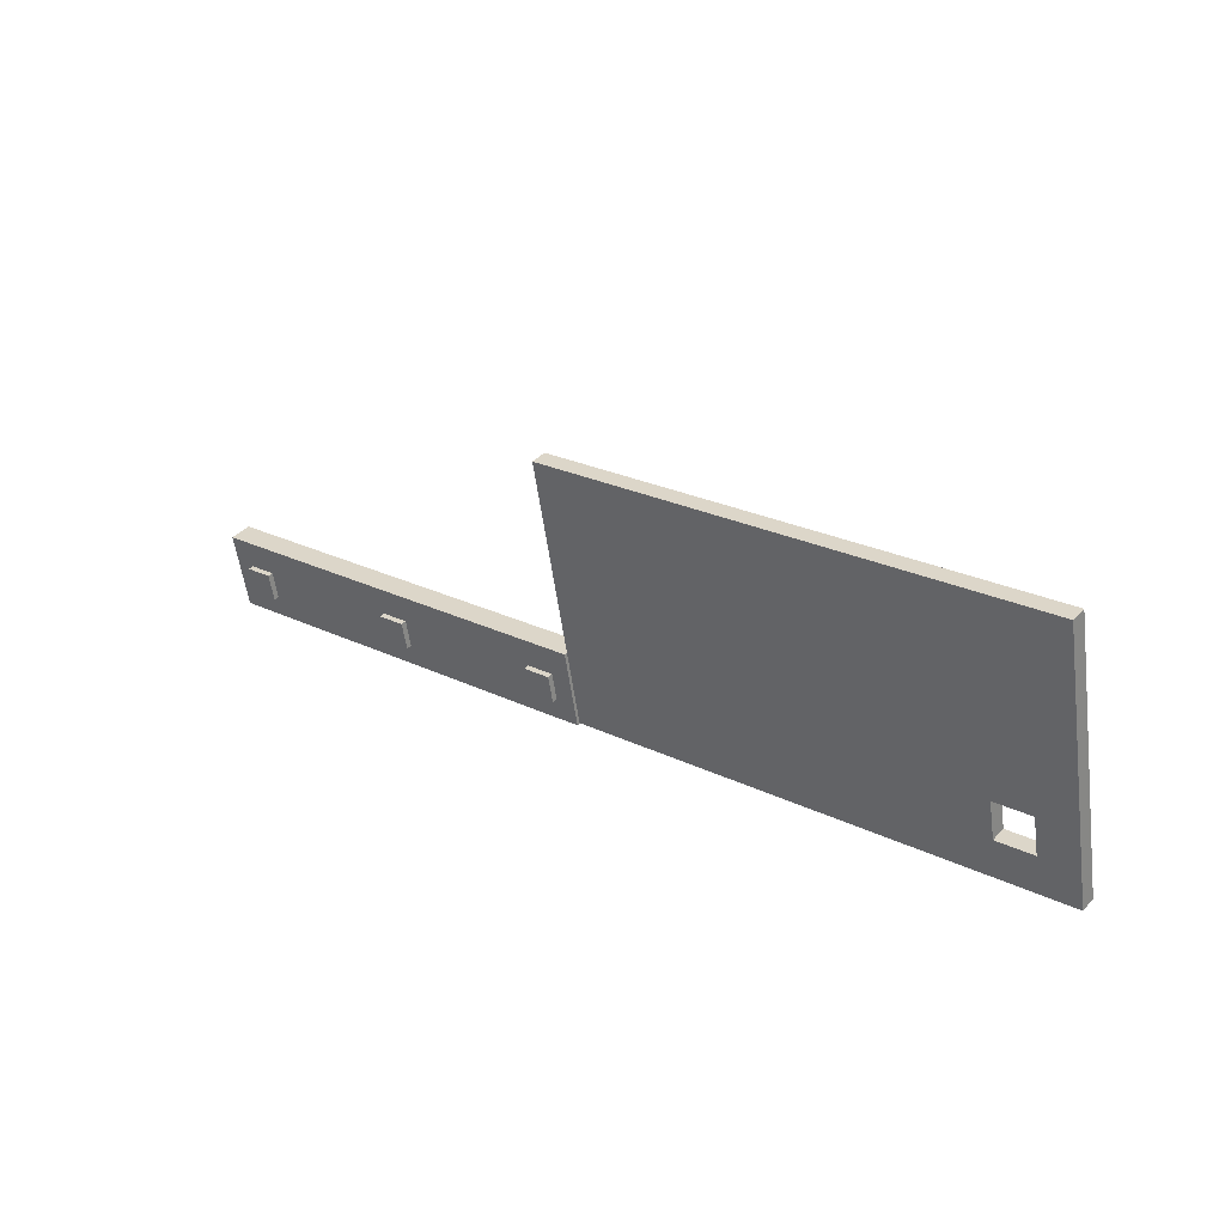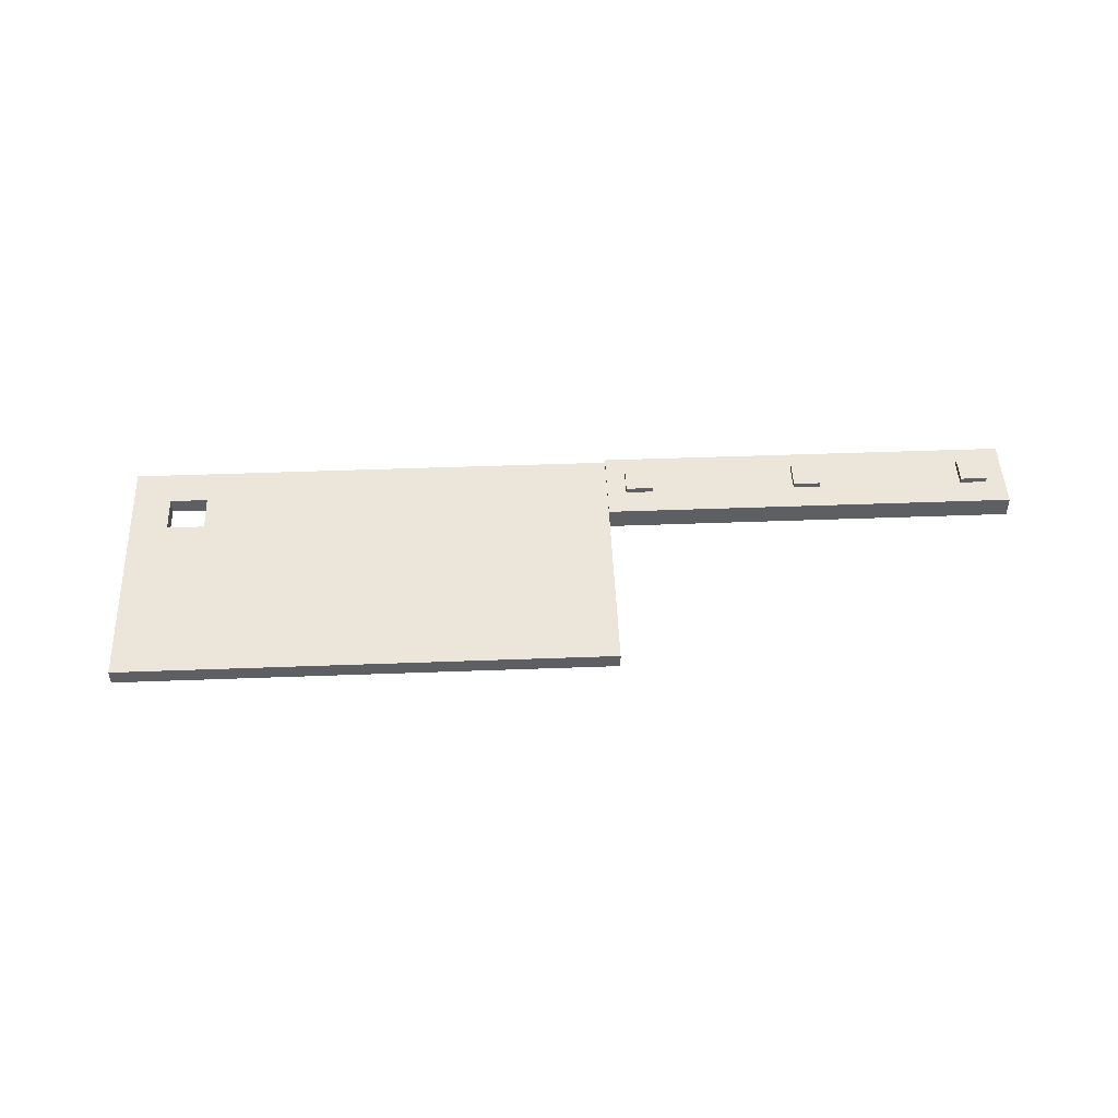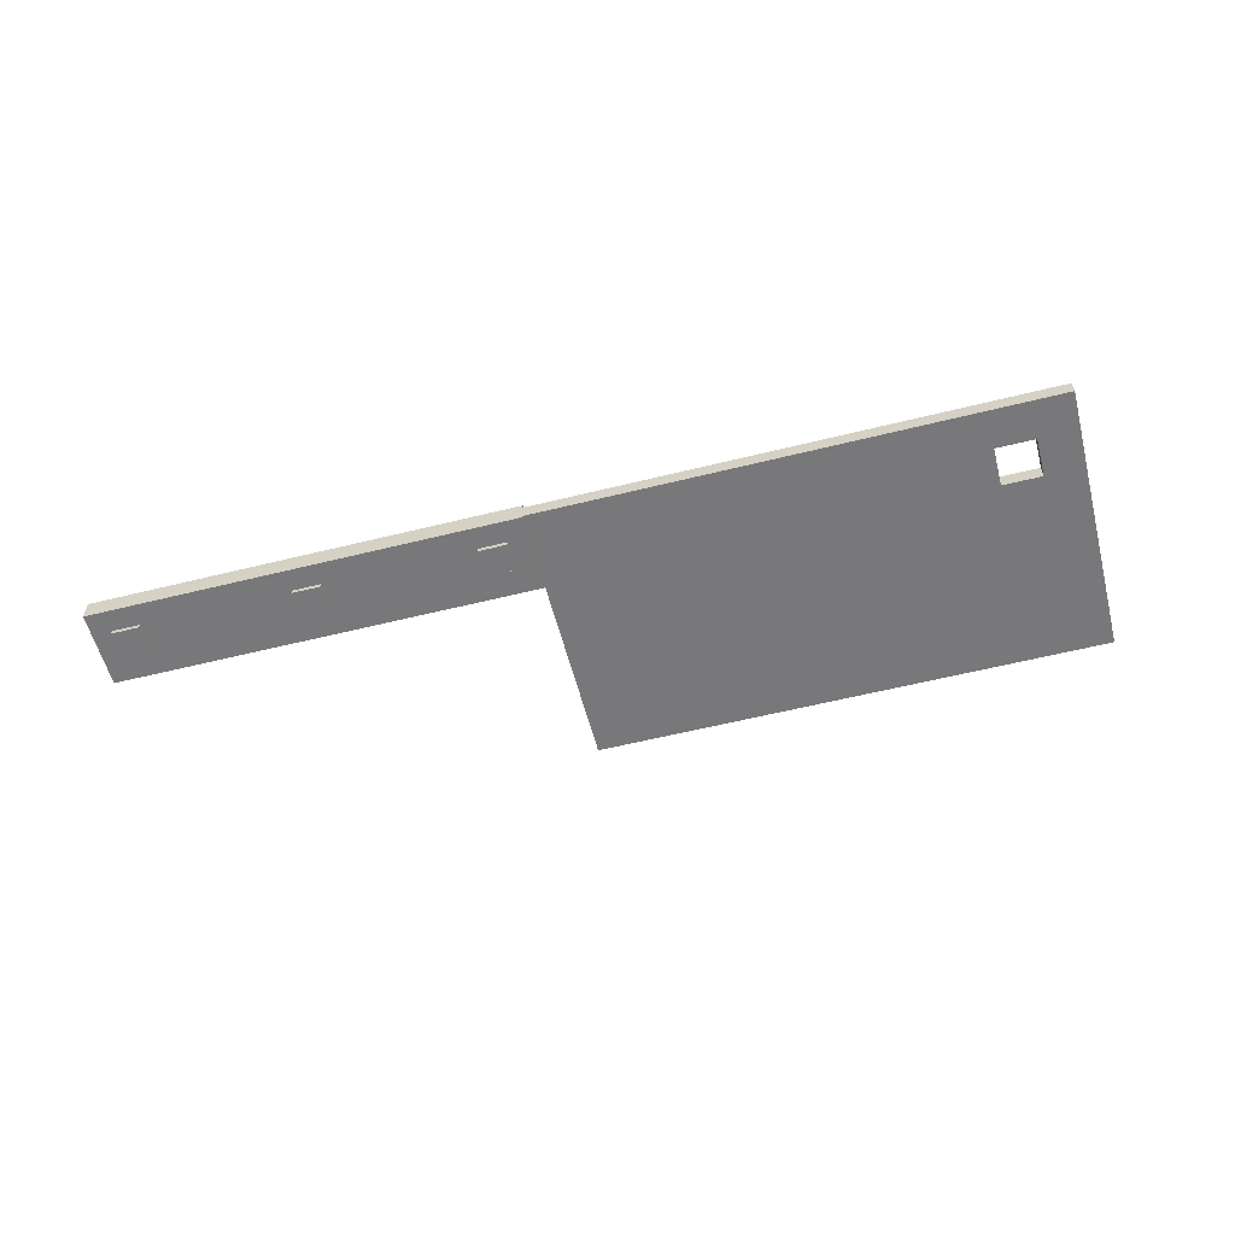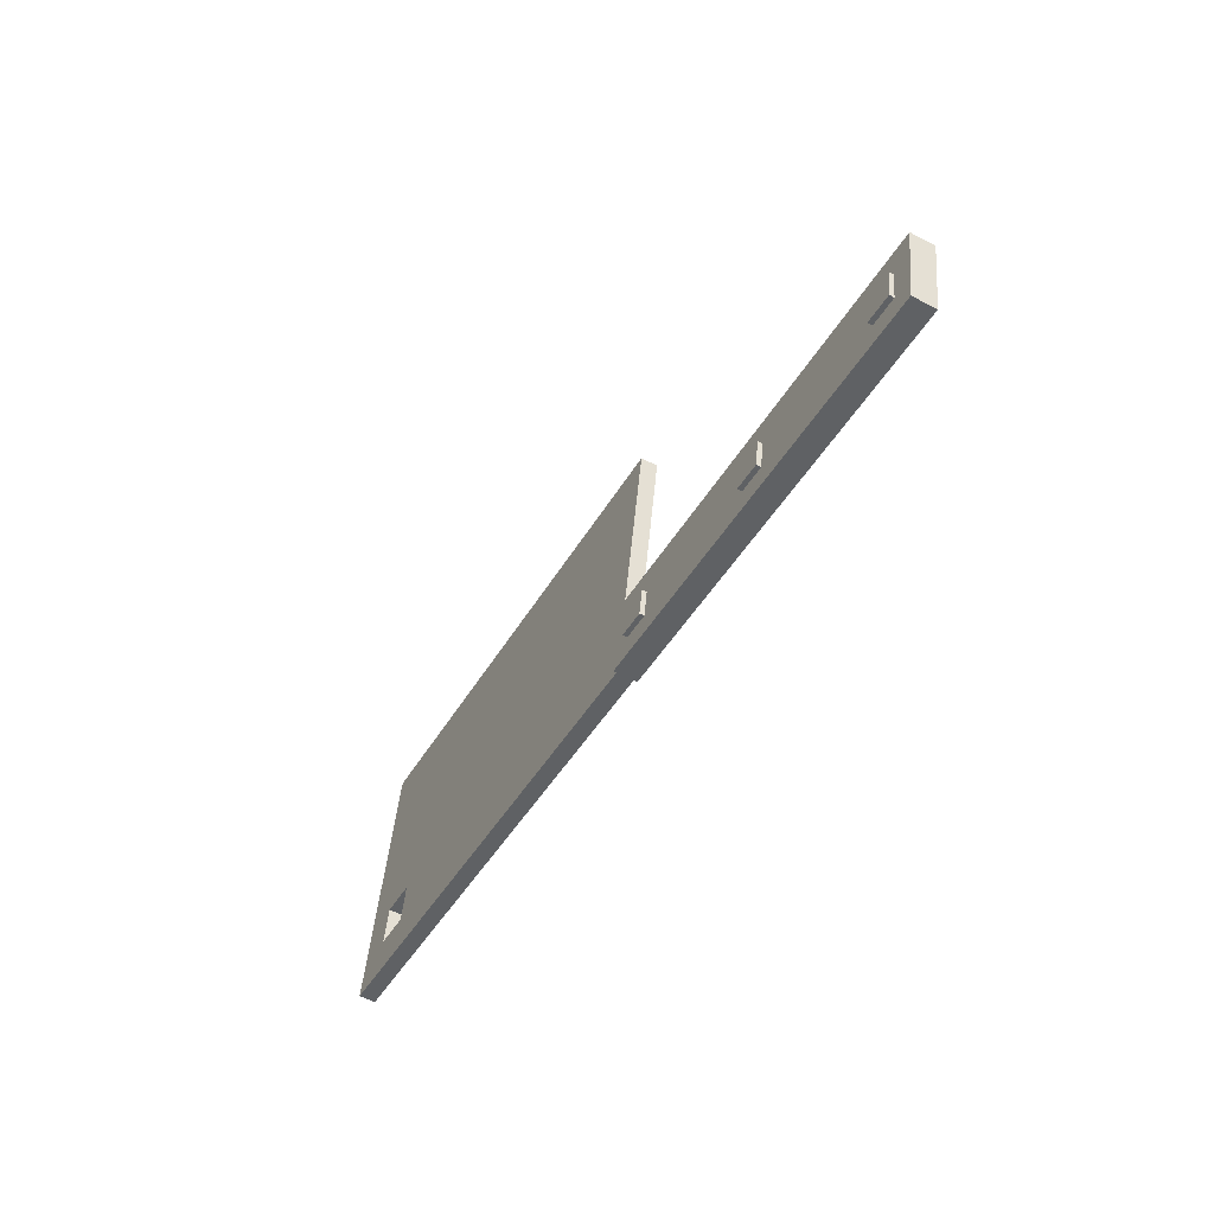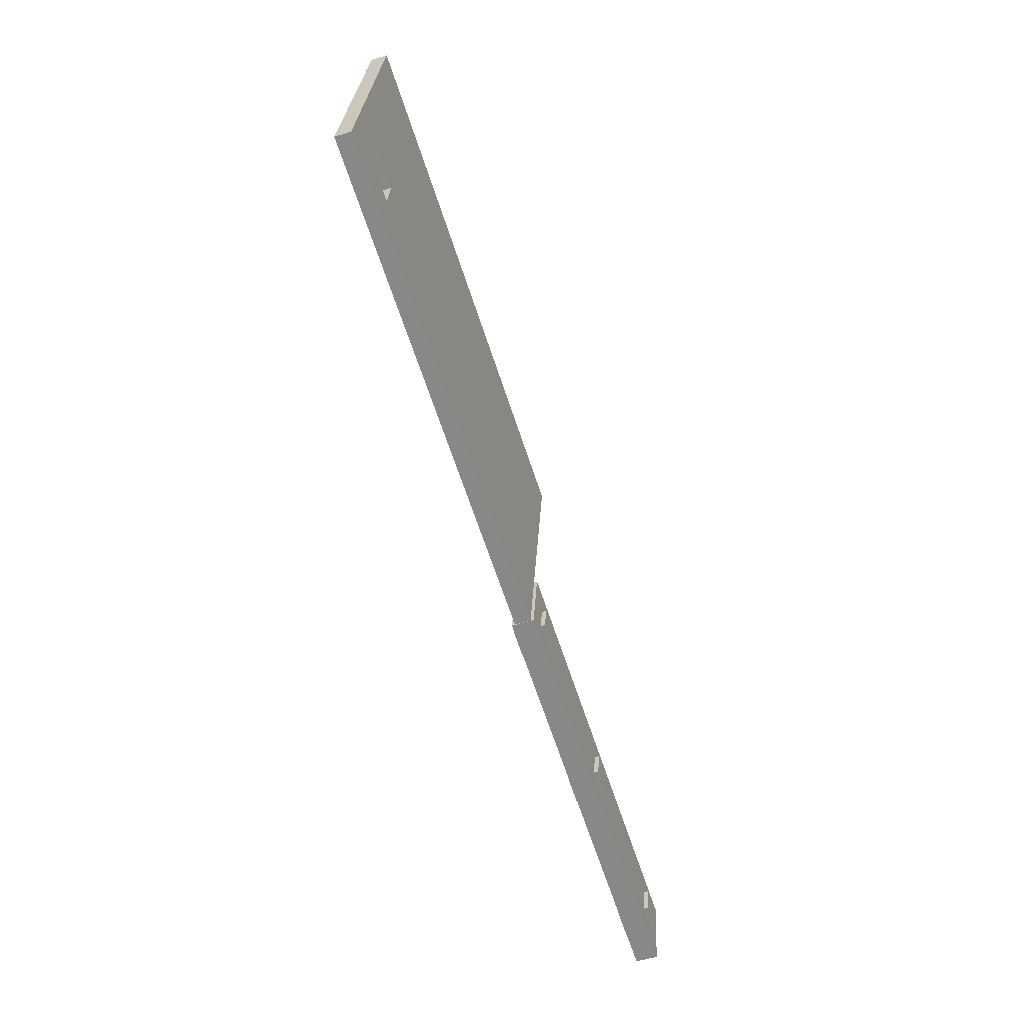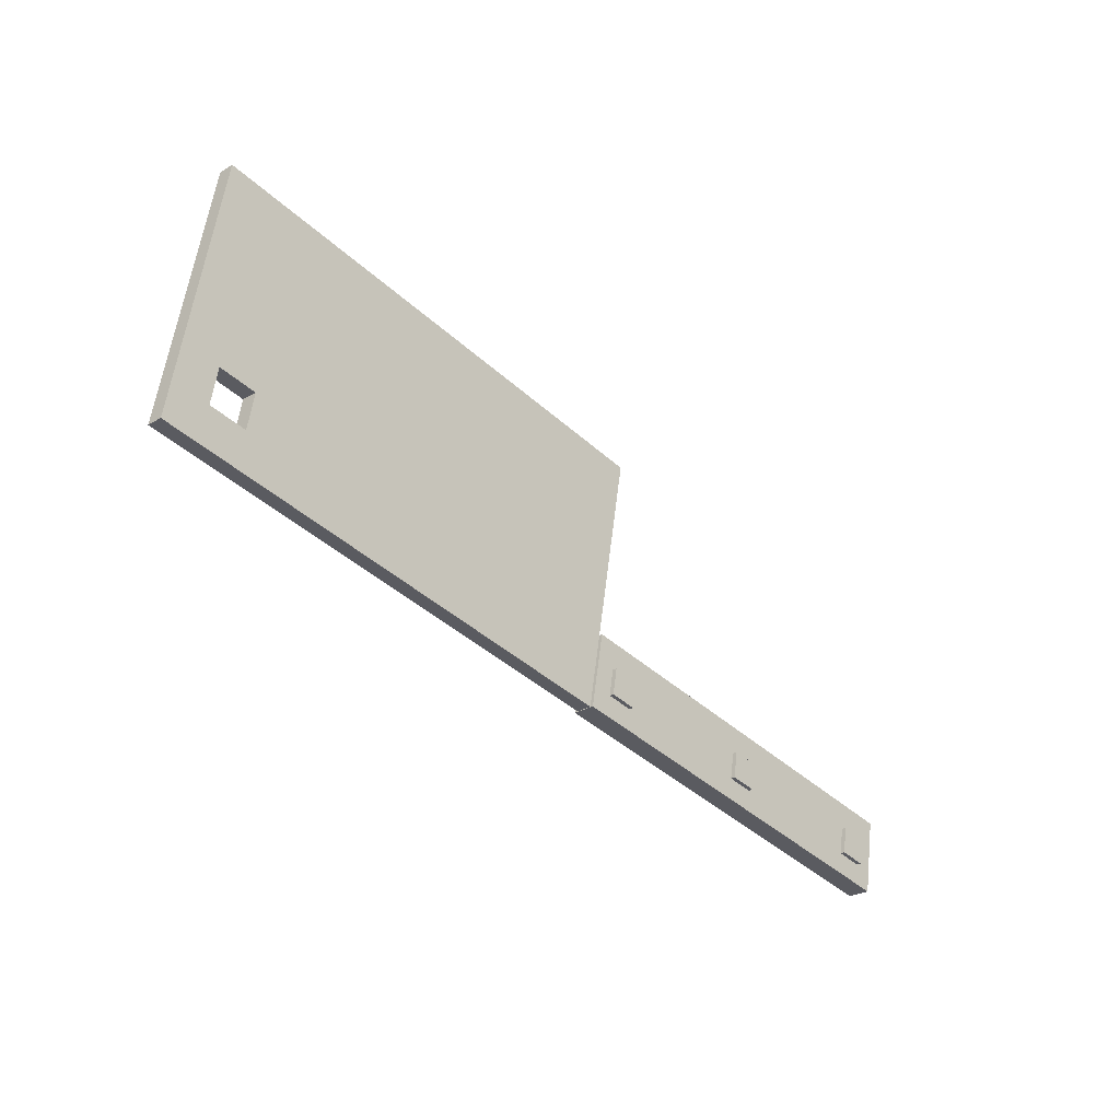
<metadata>
{"format":"obj","ext":"obj","renderer":"f3d","projection":"perspective","resolution":1024,"background":"white","views":[{"elev":40.0,"azim":38.2,"up":"+Y"},{"elev":47.7,"azim":-172.4,"up":"+Z"},{"elev":-57.6,"azim":24.5,"up":"+Z"},{"elev":-56.0,"azim":-118.8,"up":"+Y"},{"elev":-53.7,"azim":108.3,"up":"+Y"},{"elev":-26.7,"azim":132.5,"up":"+Y"}]}
</metadata>
<code>
o Cleaver_Plane
v 0.3451 -0.1141 0.01
v 0.3365 -0.06564 0.01
v 0.328 -0.01716 0.01
v 0.2852 0.2253 0.01
v -0.3451 0.1141 0.01
v -0.3023 -0.1283 0.01
v -0.2938 -0.1768 0.01
v -0.2852 -0.2253 0.01
v 0.2367 0.2167 0.01
v 0.2795 -0.02571 0.01
v 0.288 -0.07419 0.01
v 0.2966 -0.1227 0.01
v 0.1883 0.2082 0.01
v 0.231 -0.03426 0.01
v 0.2395 -0.08274 0.01
v 0.2481 -0.1312 0.01
v 0.3451 -0.1141 -0.01
v 0.3365 -0.06564 -0.01
v 0.328 -0.01716 -0.01
v 0.2852 0.2253 -0.01
v -0.3451 0.1141 -0.01
v -0.3023 -0.1283 -0.01
v -0.2938 -0.1768 -0.01
v -0.2852 -0.2253 -0.01
v 0.2367 0.2167 -0.01
v 0.2795 -0.02571 -0.01
v 0.288 -0.07419 -0.01
v 0.2966 -0.1227 -0.01
v 0.1883 0.2082 -0.01
v 0.231 -0.03425 -0.01
v 0.2395 -0.08274 -0.01
v 0.2481 -0.1312 -0.01
v -0.2851 -0.2259 0.014
v -0.3022 -0.129 0.014
v -0.8355 -0.223 0.014
v -0.8184 -0.32 0.014
v -0.2851 -0.2259 -0.014
v -0.3022 -0.129 -0.014
v -0.8355 -0.223 -0.014
v -0.8184 -0.32 -0.014
v -0.321 -0.1682 0.02091
v -0.3149 -0.2031 0.02091
v -0.3559 -0.1744 0.02091
v -0.3498 -0.2093 0.02091
v -0.5453 -0.2077 0.02091
v -0.5391 -0.2427 0.02091
v -0.5802 -0.2139 0.02091
v -0.574 -0.2488 0.02091
v -0.7695 -0.2473 0.02091
v -0.7633 -0.2822 0.02091
v -0.8044 -0.2534 0.02091
v -0.7982 -0.2883 0.02091
v -0.321 -0.1682 0.01211
v -0.3149 -0.2031 0.01211
v -0.3559 -0.1744 0.01211
v -0.3498 -0.2093 0.01211
v -0.5453 -0.2077 0.01211
v -0.5391 -0.2427 0.01211
v -0.5802 -0.2139 0.01211
v -0.574 -0.2488 0.01211
v -0.7695 -0.2473 0.01211
v -0.7633 -0.2822 0.01211
v -0.8044 -0.2534 0.01211
v -0.7982 -0.2883 0.01211
v -0.321 -0.1682 -0.0108
v -0.3149 -0.2031 -0.0108
v -0.3559 -0.1744 -0.0108
v -0.3498 -0.2093 -0.0108
v -0.5453 -0.2077 -0.0108
v -0.5391 -0.2427 -0.0108
v -0.5802 -0.2139 -0.0108
v -0.574 -0.2488 -0.0108
v -0.7695 -0.2473 -0.0108
v -0.7633 -0.2822 -0.0108
v -0.8044 -0.2534 -0.0108
v -0.7982 -0.2883 -0.0108
v -0.321 -0.1682 -0.0196
v -0.3149 -0.2031 -0.0196
v -0.3559 -0.1744 -0.0196
v -0.3498 -0.2093 -0.0196
v -0.5453 -0.2077 -0.0196
v -0.5391 -0.2427 -0.0196
v -0.5802 -0.2139 -0.0196
v -0.574 -0.2488 -0.0196
v -0.7695 -0.2473 -0.0196
v -0.7633 -0.2822 -0.0196
v -0.8044 -0.2534 -0.0196
v -0.7982 -0.2883 -0.0196
f 10 4 9
f 10 2 3
f 2 12 1
f 14 9 13
f 15 12 11
f 13 6 14
f 6 15 14
f 7 16 15
f 26 20 19
f 18 26 19
f 18 28 27
f 26 29 25
f 28 31 27
f 22 29 30
f 23 30 31
f 24 31 32
f 1 18 2
f 2 19 3
f 19 4 3
f 21 6 5
f 6 23 7
f 7 24 8
f 10 27 11
f 15 30 14
f 4 25 9
f 12 17 1
f 9 29 13
f 14 26 10
f 11 31 15
f 16 28 12
f 29 5 13
f 8 32 16
f 40 38 37
f 33 38 34
f 35 40 36
f 34 39 35
f 36 37 33
f 36 34 35
f 43 42 41
f 47 46 45
f 51 50 49
f 54 55 53
f 58 59 57
f 62 63 61
f 42 53 41
f 43 56 44
f 46 57 45
f 47 60 48
f 50 61 49
f 51 64 52
f 41 55 43
f 44 54 42
f 45 59 47
f 48 58 46
f 49 63 51
f 52 62 50
f 67 66 65
f 71 70 69
f 75 74 73
f 78 79 77
f 82 83 81
f 86 87 85
f 66 77 65
f 67 80 68
f 70 81 69
f 71 84 72
f 74 85 73
f 75 88 76
f 65 79 67
f 68 78 66
f 69 83 71
f 72 82 70
f 73 87 75
f 76 86 74
f 10 3 4
f 10 11 2
f 2 11 12
f 14 10 9
f 15 16 12
f 13 5 6
f 6 7 15
f 7 8 16
f 26 25 20
f 18 27 26
f 18 17 28
f 26 30 29
f 28 32 31
f 22 21 29
f 23 22 30
f 24 23 31
f 1 17 18
f 2 18 19
f 19 20 4
f 21 22 6
f 6 22 23
f 7 23 24
f 10 26 27
f 15 31 30
f 4 20 25
f 12 28 17
f 9 25 29
f 14 30 26
f 11 27 31
f 16 32 28
f 29 21 5
f 8 24 32
f 40 39 38
f 33 37 38
f 35 39 40
f 34 38 39
f 36 40 37
f 36 33 34
f 43 44 42
f 47 48 46
f 51 52 50
f 54 56 55
f 58 60 59
f 62 64 63
f 42 54 53
f 43 55 56
f 46 58 57
f 47 59 60
f 50 62 61
f 51 63 64
f 41 53 55
f 44 56 54
f 45 57 59
f 48 60 58
f 49 61 63
f 52 64 62
f 67 68 66
f 71 72 70
f 75 76 74
f 78 80 79
f 82 84 83
f 86 88 87
f 66 78 77
f 67 79 80
f 70 82 81
f 71 83 84
f 74 86 85
f 75 87 88
f 65 77 79
f 68 80 78
f 69 81 83
f 72 84 82
f 73 85 87
f 76 88 86

</code>
